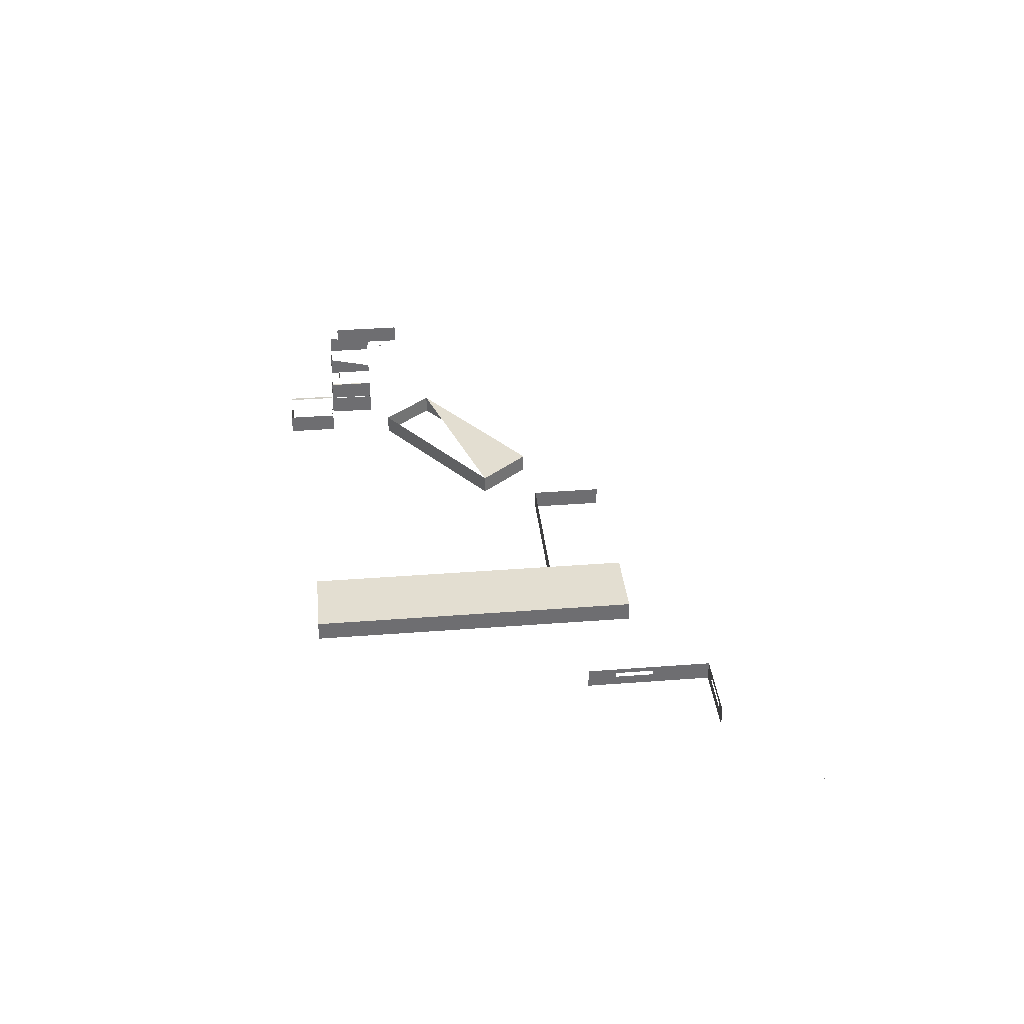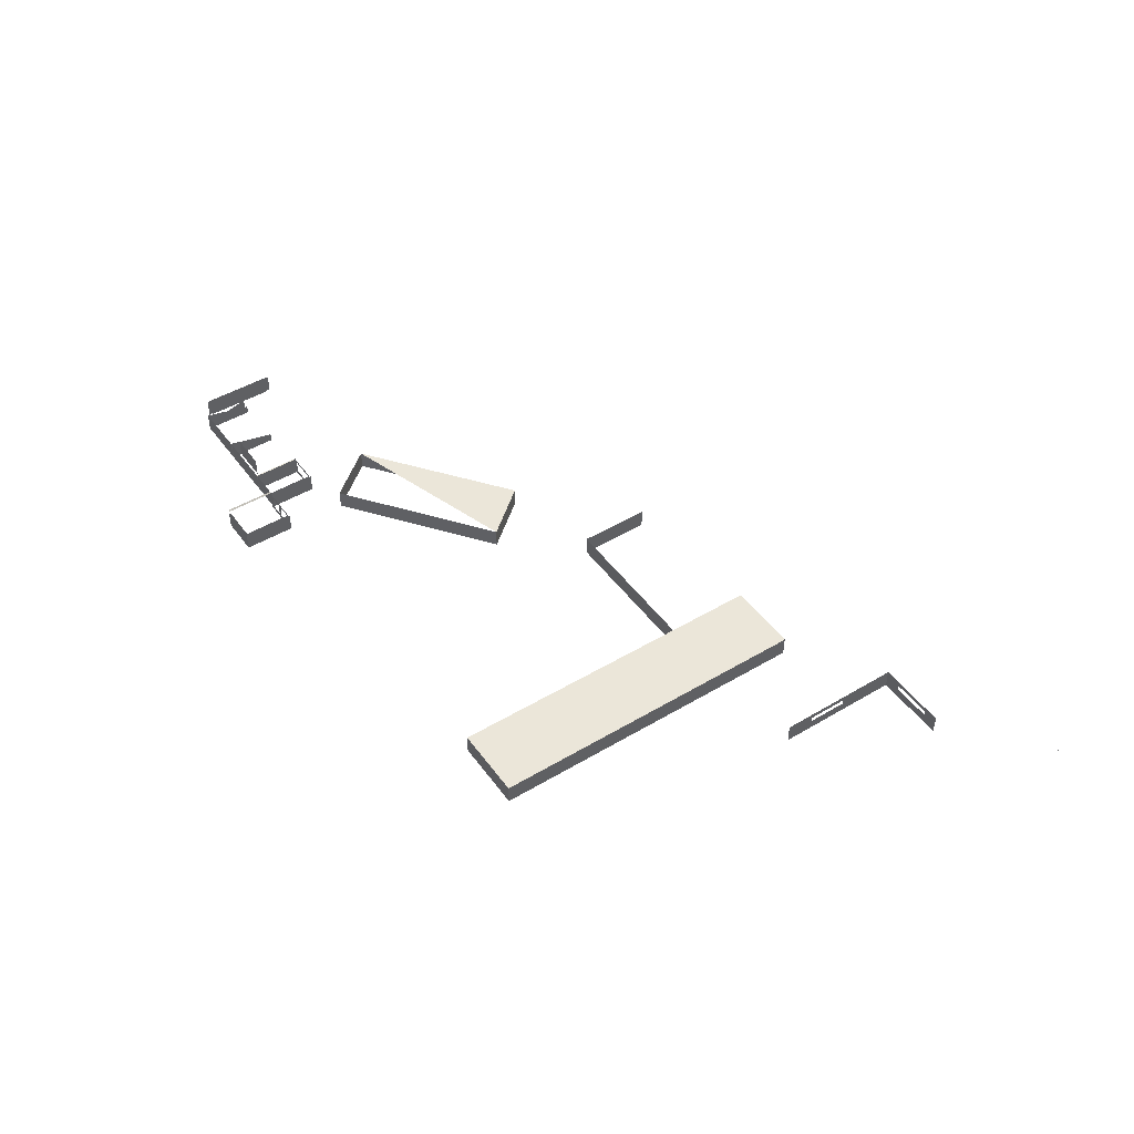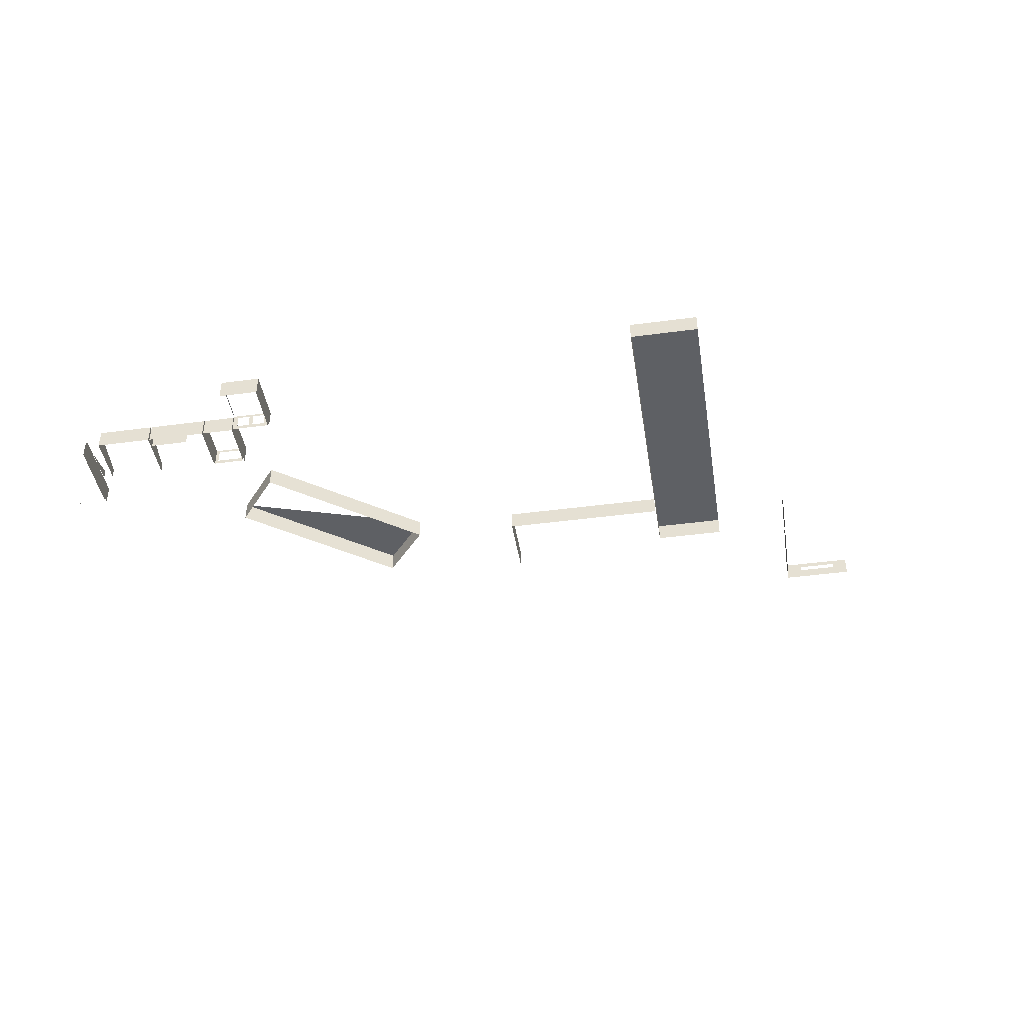
<metadata>
{"format":"obj","ext":"obj","renderer":"f3d","projection":"perspective","resolution":1024,"background":"white","views":[{"elev":36.0,"azim":84.2,"up":"+Y"},{"elev":46.8,"azim":55.9,"up":"+Y"},{"elev":-43.1,"azim":9.0,"up":"+Y"}]}
</metadata>
<code>
v 7612 1279 1951
v 7612 1279 1738
v 6684 1279 1738
v 6668 1279 1951
v 7612 1279 1951
v 6684 1279 1738
v 6668 1279 1738
v 6668 1279 1951
v 6684 1279 1738
v 7612 1279 1951
v 7612 1023 1951
v 7612 1023 1738
v 7612 1279 1738
v 7612 1279 1951
v 7612 1023 1738
v 6668 1023 1951
v 6668 1279 1951
v 6668 1279 1738
v 6668 1023 1738
v 6668 1023 1951
v 6668 1279 1738
v 7612 1279 1951
v 6668 1279 1951
v 6668 1023 1951
v 7612 1023 1951
v 7612 1279 1951
v 6668 1023 1951
v 1402 372 1738
v 1402 628 1738
v 1402 628 2002
v 1402 372 2346
v 1402 372 1738
v 1402 628 2002
v 1402 628 2346
v 1402 372 2346
v 1402 628 2002
v 1386 372 2330
v 890 372 2330
v 874 372 2330
v 1386 628 2330
v 1386 372 2330
v 874 372 2330
v 866 628 2330
v 1386 628 2330
v 874 372 2330
v 866 372 2330
v 866 628 2330
v 874 372 2330
v 1386 628 2002
v 1386 628 1738
v 1386 372 1738
v 1386 628 2330
v 1386 628 2002
v 1386 372 1738
v 1386 372 2330
v 1386 628 2330
v 1386 372 1738
v 866 372 2346
v 874 372 2346
v 1362 372 2346
v 866 628 2346
v 866 372 2346
v 1362 372 2346
v 1402 628 2346
v 866 628 2346
v 1362 372 2346
v 1402 372 2346
v 1402 628 2346
v 1362 372 2346
v 866 644 1738
v 850 662 1738
v 850 662 2320
v 866 644 2330
v 866 644 1738
v 850 662 2320
v 859.9 650.9 2336
v 866 644 2330
v 850 662 2320
v 8620 927 -1995
v 8620 927 -1629
v 8620 991 -1629
v 8620 927 -2507
v 8620 927 -1995
v 8620 991 -1629
v 8620 927 -3246
v 8620 927 -2507
v 8620 991 -1629
v 8620 991 -3246
v 8620 927 -3246
v 8620 991 -1629
v 8620 863 -1629
v 8620 863 -1995
v 8620 863 -2507
v 8620 735 -1629
v 8620 863 -1629
v 8620 863 -2507
v 8620 735 -1646
v 8620 735 -1629
v 8620 863 -2507
v 8620 735 -3246
v 8620 735 -1646
v 8620 863 -2507
v 8620 863 -3246
v 8620 735 -3246
v 8620 863 -2507
v 8620 927 -1629
v 8620 927 -1995
v 8620 863 -1995
v 8620 863 -1629
v 8620 927 -1629
v 8620 863 -1995
v 8620 991 -3246
v 8620 991 -3262
v 8620 735 -3262
v 8620 927 -3246
v 8620 991 -3246
v 8620 735 -3262
v 8620 863 -3246
v 8620 927 -3246
v 8620 735 -3262
v 8620 735 -3246
v 8620 863 -3246
v 8620 735 -3262
v 8620 863 -3246
v 8620 863 -2507
v 8620 927 -2507
v 8620 927 -3246
v 8620 863 -3246
v 8620 927 -2507
v 6668 1279 -2323
v 7612 1279 -2323
v 7612 1023 -2323
v 6668 1023 -2323
v 6668 1279 -2323
v 7612 1023 -2323
v 2580 404 -1396
v 644 404 68
v 3140 404 -716
v 4444 991 -1431
v 4444 991 -2323
v 4444 779 -2323
v 644 148 68
v 644 404 68
v 2580 404 -1396
v 2580 148 -1396
v 644 148 68
v 2580 404 -1396
v 2580 148 -1396
v 2580 404 -1396
v 3140 404 -716
v 3140 148 -716
v 2580 148 -1396
v 3140 404 -716
v 3140 404 -716
v 1517 404 506
v 1517 256.7 506
v 3140 148 -716
v 3140 404 -716
v 1517 256.7 506
v 1517 148 506
v 3140 148 -716
v 1517 256.7 506
v 999.6 372 506
v 999.6 404 506
v 644 404 68
v 999.6 148 506
v 999.6 372 506
v 644 404 68
v 644 148 68
v 999.6 148 506
v 644 404 68
v 6668 1023 -2323
v 6668 1023 506
v 6668 1279 506
v 6668 1279 -2323
v 6668 1023 -2323
v 6668 1279 506
v 6668 991 -1379
v 4444 991 -1379
v 4444 735 -1379
v 6668 735 -1379
v 6668 991 -1379
v 4444 735 -1379
v 4444 991 -1431
v 4444 779 -2323
v 4444 735 -2323
v 4444 991 -1379
v 4444 991 -1431
v 4444 735 -2323
v 4444 735 -1379
v 4444 991 -1379
v 4444 735 -2323
v 6668 1279 506
v 6684 1279 506
v 7612 1279 506
v 6668 1279 -2323
v 6668 1279 506
v 7612 1279 506
v 7612 1279 -2323
v 6668 1279 -2323
v 7612 1279 506
v 7612 1279 -2323
v 7612 1279 506
v 7612 1023 506
v 7612 1023 -2323
v 7612 1279 -2323
v 7612 1023 506
v 9348 927 -3262
v 8836 927 -3262
v 8636 927 -3262
v 9548 927 -3262
v 9348 927 -3262
v 8636 927 -3262
v 9548 991 -3262
v 9548 927 -3262
v 8636 927 -3262
v 8636 991 -3262
v 9548 991 -3262
v 8636 927 -3262
v 8636 863 -3262
v 8836 863 -3262
v 9348 863 -3262
v 8636 735 -3262
v 8636 863 -3262
v 9348 863 -3262
v 9548 735 -3262
v 8636 735 -3262
v 9348 863 -3262
v 9548 863 -3262
v 9548 735 -3262
v 9348 863 -3262
v 8636 863 -3262
v 8636 927 -3262
v 8836 927 -3262
v 8836 863 -3262
v 8636 863 -3262
v 8836 927 -3262
v 9548 863 -3262
v 9348 863 -3262
v 9348 927 -3262
v 9548 927 -3262
v 9548 863 -3262
v 9348 927 -3262
v 8636 927 -3262
v 8636 863 -3262
v 8636 735 -3262
v 8636 991 -3262
v 8636 927 -3262
v 8636 735 -3262
v 8620 991 -3262
v 8636 991 -3262
v 8636 735 -3262
v 8620 735 -3262
v 8620 991 -3262
v 8636 735 -3262
v 1.068e+04 748.8 -4357
v 1.068e+04 748.8 -4373
v 1.068e+04 735 -4373
v 1.068e+04 735 -4357
v 1.068e+04 748.8 -4357
v 1.068e+04 735 -4373
v -1402 520.3 1018
v -1402 628 1018
v -1402 628 1422
v -1402 383.7 506
v -1402 628 506
v -1402 628 1002
v -1402 388 522
v -1402 383.7 506
v -1402 628 1002
v -1402 516 1002
v -1402 388 522
v -1402 628 1002
v -1402 520.3 1018
v -1402 516 1002
v -1402 628 1002
v -1402 628 1018
v -1402 520.3 1018
v -1402 628 1002
v -1402 500 1002
v -1402 496 1018
v -1402 377.6 1492
v -1402 372 522
v -1402 500 1002
v -1402 377.6 1492
v -1402 372 1514
v -1402 372 522
v -1402 377.6 1492
v -1402 393.6 1492
v -1402 508.3 1033
v -1402 512 1018
v -1402 388 1514
v -1402 393.6 1492
v -1402 512 1018
v -1402 628 1514
v -1402 388 1514
v -1402 512 1018
v -1402 628 1492
v -1402 628 1514
v -1402 512 1018
v -1402 628 1422
v -1402 628 1492
v -1402 512 1018
v -1402 520.3 1018
v -1402 628 1422
v -1402 512 1018
v -1402 516 1002
v -1402 520.3 1018
v -1402 512 1018
v -1402 372 1530
v -1402 372 1514
v -1402 388 1514
v -1402 628 1530
v -1402 372 1530
v -1402 388 1514
v -1402 628 1514
v -1402 628 1530
v -1402 388 1514
v -1402 383.7 506
v -1402 388 522
v -1402 372 522
v -1402 372 506
v -1402 383.7 506
v -1402 372 522
v -394 503.5 1018
v -378 503.5 1018
v -378 500 1018
v -394 500 1018
v -394 503.5 1018
v -378 500 1018
v 118 372 1658
v -142 372 1658
v -374 372 1658
v 118 628 1658
v 118 372 1658
v -374 372 1658
v -374 628 1658
v 118 628 1658
v -374 372 1658
v -394 628 1658
v -394 372 1658
v -1138 372 1658
v -1138 628 1658
v -394 628 1658
v -1138 372 1658
v -1138 468 1018
v -1138 488 1018
v -1138 491.7 1035
v -1138 404 1018
v -1138 468 1018
v -1138 491.7 1035
v -1138 372 1018
v -1138 404 1018
v -1138 491.7 1035
v -1138 372 1514
v -1138 372 1018
v -1138 491.7 1035
v -1274 376 1498
v -1274 436.9 1254
v -1274 372 1254
v -1274 372 1498
v -1274 376 1498
v -1274 372 1254
v -1274 372 1018
v -1274 372 1254
v -1274 436.9 1254
v -1274 496 1018
v -1274 372 1018
v -1274 436.9 1254
v -1138 500 1073
v -1138 596.5 1514
v -1138 500 1514
v -1138 500 1514
v -1138 372 1514
v -1138 491.7 1035
v -1138 500 1073
v -1138 500 1514
v -1138 491.7 1035
v -1138 372 1530
v -1138 372 1514
v -1138 500 1514
v -1138 372 1658
v -1138 372 1530
v -1138 500 1514
v -1138 628 1658
v -1138 372 1658
v -1138 500 1514
v -1138 596.5 1514
v -1138 628 1658
v -1138 500 1514
v -394 384.3 1514
v -394 596.5 1514
v -394 500 1073
v -394 388 1498
v -394 384.3 1514
v -394 500 1073
v -394 493.8 1045
v -394 388 1498
v -394 500 1073
v -394 372 1514
v -394 384.3 1514
v -394 388 1498
v -394 372 1498
v -394 372 1514
v -394 388 1498
v -394 372 1018
v -394 372 1498
v -394 388 1498
v -394 404 1018
v -394 372 1018
v -394 388 1498
v -394 468 1018
v -394 404 1018
v -394 388 1498
v -394 488 1018
v -394 468 1018
v -394 388 1498
v -394 493.8 1045
v -394 488 1018
v -394 388 1498
v -394 384.3 1514
v -394 372 1514
v -394 372 1530
v -394 596.5 1514
v -394 384.3 1514
v -394 372 1530
v -394 628 1658
v -394 596.5 1514
v -394 372 1530
v -394 372 1658
v -394 628 1658
v -394 372 1530
v -374 372 1530
v -142 372 1530
v 118 372 1530
v -374 600 1530
v -374 372 1530
v 118 372 1530
v -374 615.9 1530
v -374 600 1530
v 118 372 1530
v -374 628 1530
v -374 615.9 1530
v 118 372 1530
v -122 628 1530
v -374 628 1530
v 118 372 1530
v 118 628 1530
v -122 628 1530
v 118 372 1530
v -374 628 1658
v -374 372 1658
v -374 372 1546
v -374 603.5 1546
v -374 628 1658
v -374 372 1546
v -374 603.5 1546
v -374 372 1546
v -374 372 1530
v -374 600 1530
v -374 603.5 1546
v -374 372 1530
v -1274 496 1018
v -1274 500 1002
v -1274 372 1002
v -1274 372 1018
v -1274 496 1018
v -1274 372 1002
v -1418 628 522
v -1418 388 522
v -1418 372 522
v -1418 628 1514
v -1418 628 522
v -1418 372 522
v -1418 372 1514
v -1418 628 1514
v -1418 372 522
v -1674 132 753
v -1674 132 795
v -1674 116 795
v -1674 116 753
v -1674 132 753
v -1674 116 795
v 1418 404 580.8
v 1418 372 580.8
v 1418 356 580.8
v 1517 404 506
v 1418 404 580.8
v 1418 356 580.8
v 1517 256.7 506
v 1517 404 506
v 1418 356 580.8
v 1517 148 506
v 1517 256.7 506
v 1418 356 580.8
v 1418 148 580.8
v 1517 148 506
v 1418 356 580.8
v 7612 1279 1738
v 7612 1279 506
v 6684 1279 506
v 6684 1279 1738
v 7612 1279 1738
v 6684 1279 506
v 6668 1279 1738
v 6684 1279 1738
v 6684 1279 506
v 6668 1279 506
v 6668 1279 1738
v 6684 1279 506
v 7612 1279 1738
v 7612 1023 1738
v 7612 1023 506
v 7612 1279 506
v 7612 1279 1738
v 7612 1023 506
v 6668 1023 1738
v 6668 1279 1738
v 6668 1279 506
v 6668 1023 506
v 6668 1023 1738
v 6668 1279 506
v 426 628 1658
v 426 628 1034
v 410 628 1034
v 410 628 1658
v 426 628 1658
v 410 628 1034
v 859.9 650.9 1668
v 850 662 1684
v 850 662 1738
v 866 644 1674
v 859.9 650.9 1668
v 850 662 1738
v 866 644 1738
v 866 644 1674
v 850 662 1738
v 866 372 1018
v 866 504.3 1018
v 866 628 1482
v 866 372 1530
v 866 372 1018
v 866 628 1482
v 866 372 1658
v 866 372 1530
v 866 628 1482
v 866 628 1658
v 866 372 1658
v 866 628 1482
v 866 504.3 1018
v 866 628 1018
v 866 628 1422
v 866 628 1482
v 866 504.3 1018
v 866 628 1422
v 1418 404 580.8
v 1196 404 748
v 1196 372 748
v 1418 372 580.8
v 1418 404 580.8
v 1196 372 748
v 1196 404 748
v 999.6 404 506
v 999.6 372 506
v 1196 372 748
v 1196 404 748
v 999.6 372 506
v 1386 628 1674
v 1386 372 1674
v 1386 372 1738
v 1386 628 1738
v 1386 628 1674
v 1386 372 1738
v 1322 593 1674
v 1322 425 1674
v 1322 372 1674
v 1322 628 1674
v 1322 593 1674
v 1322 372 1674
v 1386 628 1674
v 1322 628 1674
v 1322 372 1674
v 1386 372 1674
v 1386 628 1674
v 1322 372 1674
v 1154 628 1674
v 1154 593 1674
v 1322 593 1674
v 1322 628 1674
v 1154 628 1674
v 1322 593 1674
v 1154 372 1674
v 1322 372 1674
v 1322 425 1674
v 1154 425 1674
v 1154 372 1674
v 1322 425 1674
v 930 372 1674
v 930 425 1674
v 930 593 1674
v 890 372 1674
v 930 372 1674
v 930 593 1674
v 874 372 1674
v 890 372 1674
v 930 593 1674
v 866 372 1674
v 874 372 1674
v 930 593 1674
v 866 628 1674
v 866 372 1674
v 930 593 1674
v 930 628 1674
v 866 628 1674
v 930 593 1674
v 1154 372 1674
v 1154 425 1674
v 1154 593 1674
v 1098 372 1674
v 1154 372 1674
v 1154 593 1674
v 1098 425 1674
v 1098 372 1674
v 1154 593 1674
v 1098 593 1674
v 1098 425 1674
v 1154 593 1674
v 1098 628 1674
v 1098 593 1674
v 1154 593 1674
v 1154 628 1674
v 1098 628 1674
v 1154 593 1674
v 930 628 1674
v 930 593 1674
v 1098 593 1674
v 1098 628 1674
v 930 628 1674
v 1098 593 1674
v 930 372 1674
v 1098 372 1674
v 1098 425 1674
v 930 425 1674
v 930 372 1674
v 1098 425 1674
v 1402 372 1658
v 1402 628 1658
v 1402 628 1738
v 1402 372 1674
v 1402 372 1658
v 1402 628 1738
v 1402 372 1716
v 1402 372 1674
v 1402 628 1738
v 1402 372 1738
v 1402 372 1716
v 1402 628 1738
v 410 628 1034
v 410 628 1018
v 410 504.3 1018
v 410 628 1658
v 410 628 1034
v 410 504.3 1018
v 410 372 1658
v 410 628 1658
v 410 504.3 1018
v 410 372 1018
v 410 372 1658
v 410 504.3 1018
v 134 628 1530
v 118 628 1530
v 118 372 1530
v 134 372 1530
v 134 628 1530
v 118 372 1530
v 410 372 1658
v 262 372 1658
v 118 372 1658
v 410 628 1658
v 410 372 1658
v 118 372 1658
v 379.6 628 1658
v 410 628 1658
v 118 372 1658
v 118 628 1658
v 379.6 628 1658
v 118 372 1658
v 850 628 1034
v 806 628 1034
v 806 593 1034
v 850 508.5 1034
v 850 628 1034
v 806 593 1034
v 806 508.5 1034
v 850 508.5 1034
v 806 593 1034
v 470 593 1034
v 470 628 1034
v 426 628 1034
v 470 508.5 1034
v 470 593 1034
v 426 628 1034
v 426 508.5 1034
v 470 508.5 1034
v 426 628 1034
v 470 628 1034
v 470 593 1034
v 806 593 1034
v 638 628 1034
v 470 628 1034
v 806 593 1034
v 806 628 1034
v 638 628 1034
v 806 593 1034
v 806 508.5 1034
v 806 425 1034
v 806 372 1034
v 850 508.5 1034
v 806 508.5 1034
v 806 372 1034
v 850 372 1034
v 850 508.5 1034
v 806 372 1034
v 426 372 1034
v 470 372 1034
v 470 425 1034
v 426 508.5 1034
v 426 372 1034
v 470 425 1034
v 470 508.5 1034
v 426 508.5 1034
v 470 425 1034
v 470 372 1034
v 806 372 1034
v 806 425 1034
v 470 425 1034
v 470 372 1034
v 806 425 1034
v 850 628 1658
v 850 372 1658
v 426 372 1658
v 426 628 1658
v 850 628 1658
v 426 372 1658
v 850 508.5 1034
v 850 628 1482
v 850 628 1034
v 850 628 1482
v 850 508.5 1034
v 850 372 1034
v 850 628 1635
v 850 628 1482
v 850 372 1034
v 850 628 1658
v 850 628 1635
v 850 372 1034
v 850 372 1658
v 850 628 1658
v 850 372 1034
v 426 372 1034
v 426 508.5 1034
v 426 628 1034
v 426 372 1658
v 426 372 1034
v 426 628 1034
v 426 628 1658
v 426 372 1658
v 426 628 1034
v 1418 356 580.8
v 1418 372 580.8
v 1196 372 748
v 1418 148 580.8
v 1418 356 580.8
v 1196 372 748
v 1196 148 748
v 1418 148 580.8
v 1196 372 748
v 1196 148 748
v 1196 372 748
v 999.6 372 506
v 999.6 148 506
v 1196 148 748
v 999.6 372 506
f 1 2 3
f 4 5 6
f 7 8 9
f 10 11 12
f 13 14 15
f 16 17 18
f 19 20 21
f 22 23 24
f 25 26 27
f 28 29 30
f 31 32 33
f 34 35 36
f 37 38 39
f 40 41 42
f 43 44 45
f 46 47 48
f 49 50 51
f 52 53 54
f 55 56 57
f 58 59 60
f 61 62 63
f 64 65 66
f 67 68 69
f 70 71 72
f 73 74 75
f 76 77 78
f 79 80 81
f 82 83 84
f 85 86 87
f 88 89 90
f 91 92 93
f 94 95 96
f 97 98 99
f 100 101 102
f 103 104 105
f 106 107 108
f 109 110 111
f 112 113 114
f 115 116 117
f 118 119 120
f 121 122 123
f 124 125 126
f 127 128 129
f 130 131 132
f 133 134 135
f 136 137 138
f 139 140 141
f 142 143 144
f 145 146 147
f 148 149 150
f 151 152 153
f 154 155 156
f 157 158 159
f 160 161 162
f 163 164 165
f 166 167 168
f 169 170 171
f 172 173 174
f 175 176 177
f 178 179 180
f 181 182 183
f 184 185 186
f 187 188 189
f 190 191 192
f 193 194 195
f 196 197 198
f 199 200 201
f 202 203 204
f 205 206 207
f 208 209 210
f 211 212 213
f 214 215 216
f 217 218 219
f 220 221 222
f 223 224 225
f 226 227 228
f 229 230 231
f 232 233 234
f 235 236 237
f 238 239 240
f 241 242 243
f 244 245 246
f 247 248 249
f 250 251 252
f 253 254 255
f 256 257 258
f 259 260 261
f 262 263 264
f 265 266 267
f 268 269 270
f 271 272 273
f 274 275 276
f 277 278 279
f 280 281 282
f 283 284 285
f 286 287 288
f 289 290 291
f 292 293 294
f 295 296 297
f 298 299 300
f 301 302 303
f 304 305 306
f 307 308 309
f 310 311 312
f 313 314 315
f 316 317 318
f 319 320 321
f 322 323 324
f 325 326 327
f 328 329 330
f 331 332 333
f 334 335 336
f 337 338 339
f 340 341 342
f 343 344 345
f 346 347 348
f 349 350 351
f 352 353 354
f 355 356 357
f 358 359 360
f 361 362 363
f 364 365 366
f 367 368 369
f 370 371 372
f 373 374 375
f 376 377 378
f 379 380 381
f 382 383 384
f 385 386 387
f 388 389 390
f 391 392 393
f 394 395 396
f 397 398 399
f 400 401 402
f 403 404 405
f 406 407 408
f 409 410 411
f 412 413 414
f 415 416 417
f 418 419 420
f 421 422 423
f 424 425 426
f 427 428 429
f 430 431 432
f 433 434 435
f 436 437 438
f 439 440 441
f 442 443 444
f 445 446 447
f 448 449 450
f 451 452 453
f 454 455 456
f 457 458 459
f 460 461 462
f 463 464 465
f 466 467 468
f 469 470 471
f 472 473 474
f 475 476 477
f 478 479 480
f 481 482 483
f 484 485 486
f 487 488 489
f 490 491 492
f 493 494 495
f 496 497 498
f 499 500 501
f 502 503 504
f 505 506 507
f 508 509 510
f 511 512 513
f 514 515 516
f 517 518 519
f 520 521 522
f 523 524 525
f 526 527 528
f 529 530 531
f 532 533 534
f 535 536 537
f 538 539 540
f 541 542 543
f 544 545 546
f 547 548 549
f 550 551 552
f 553 554 555
f 556 557 558
f 559 560 561
f 562 563 564
f 565 566 567
f 568 569 570
f 571 572 573
f 574 575 576
f 577 578 579
f 580 581 582
f 583 584 585
f 586 587 588
f 589 590 591
f 592 593 594
f 595 596 597
f 598 599 600
f 601 602 603
f 604 605 606
f 607 608 609
f 610 611 612
f 613 614 615
f 616 617 618
f 619 620 621
f 622 623 624
f 625 626 627
f 628 629 630
f 631 632 633
f 634 635 636
f 637 638 639
f 640 641 642
f 643 644 645
f 646 647 648
f 649 650 651
f 652 653 654
f 655 656 657
f 658 659 660
f 661 662 663
f 664 665 666
f 667 668 669
f 670 671 672
f 673 674 675
f 676 677 678
f 679 680 681
f 682 683 684
f 685 686 687
f 688 689 690
f 691 692 693
f 694 695 696
f 697 698 699
f 700 701 702
f 703 704 705
f 706 707 708
f 709 710 711
f 712 713 714
f 715 716 717
f 718 719 720
f 721 722 723
f 724 725 726
f 727 728 729
f 730 731 732
f 733 734 735
f 736 737 738
f 739 740 741
f 742 743 744
f 745 746 747
f 748 749 750
f 751 752 753
f 754 755 756
f 757 758 759
f 760 761 762
f 763 764 765
f 766 767 768
f 769 770 771
f 772 773 774
f 775 776 777
f 778 779 780
f 781 782 783

</code>
